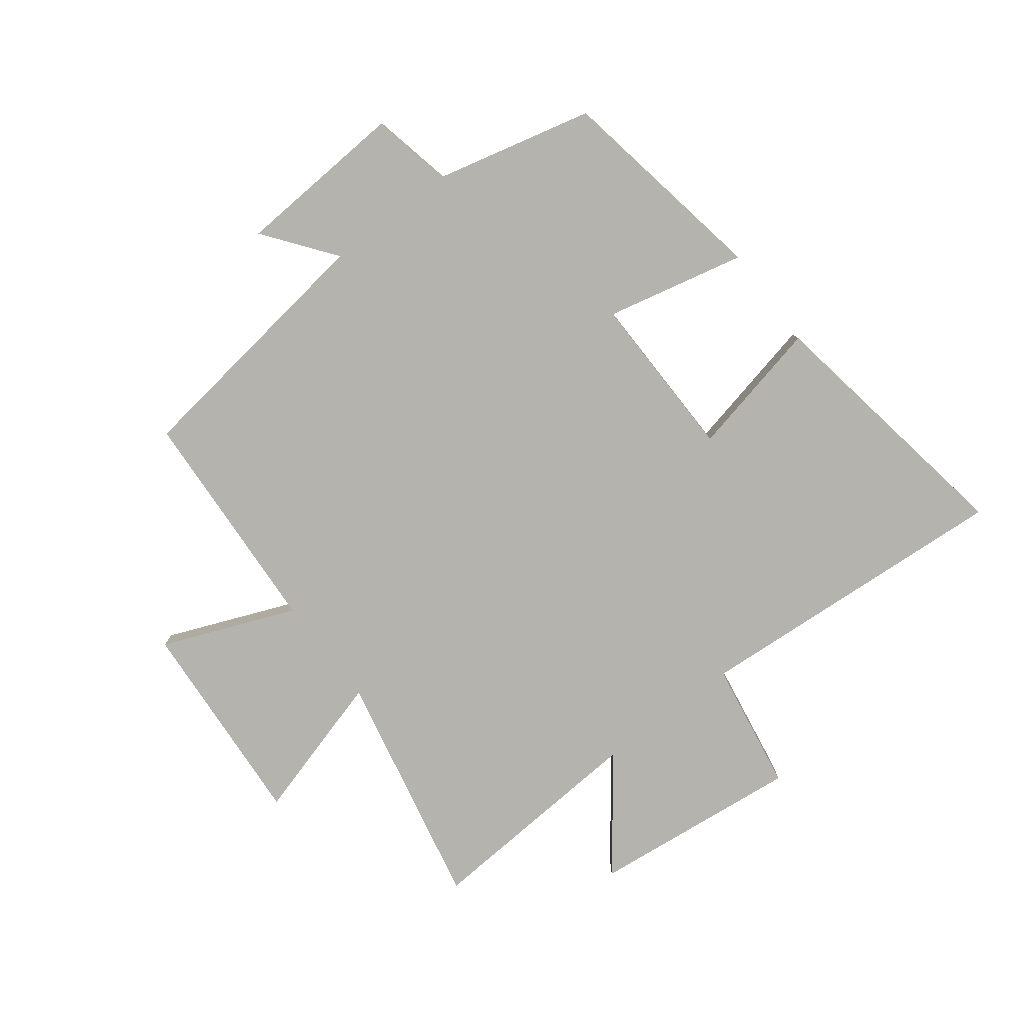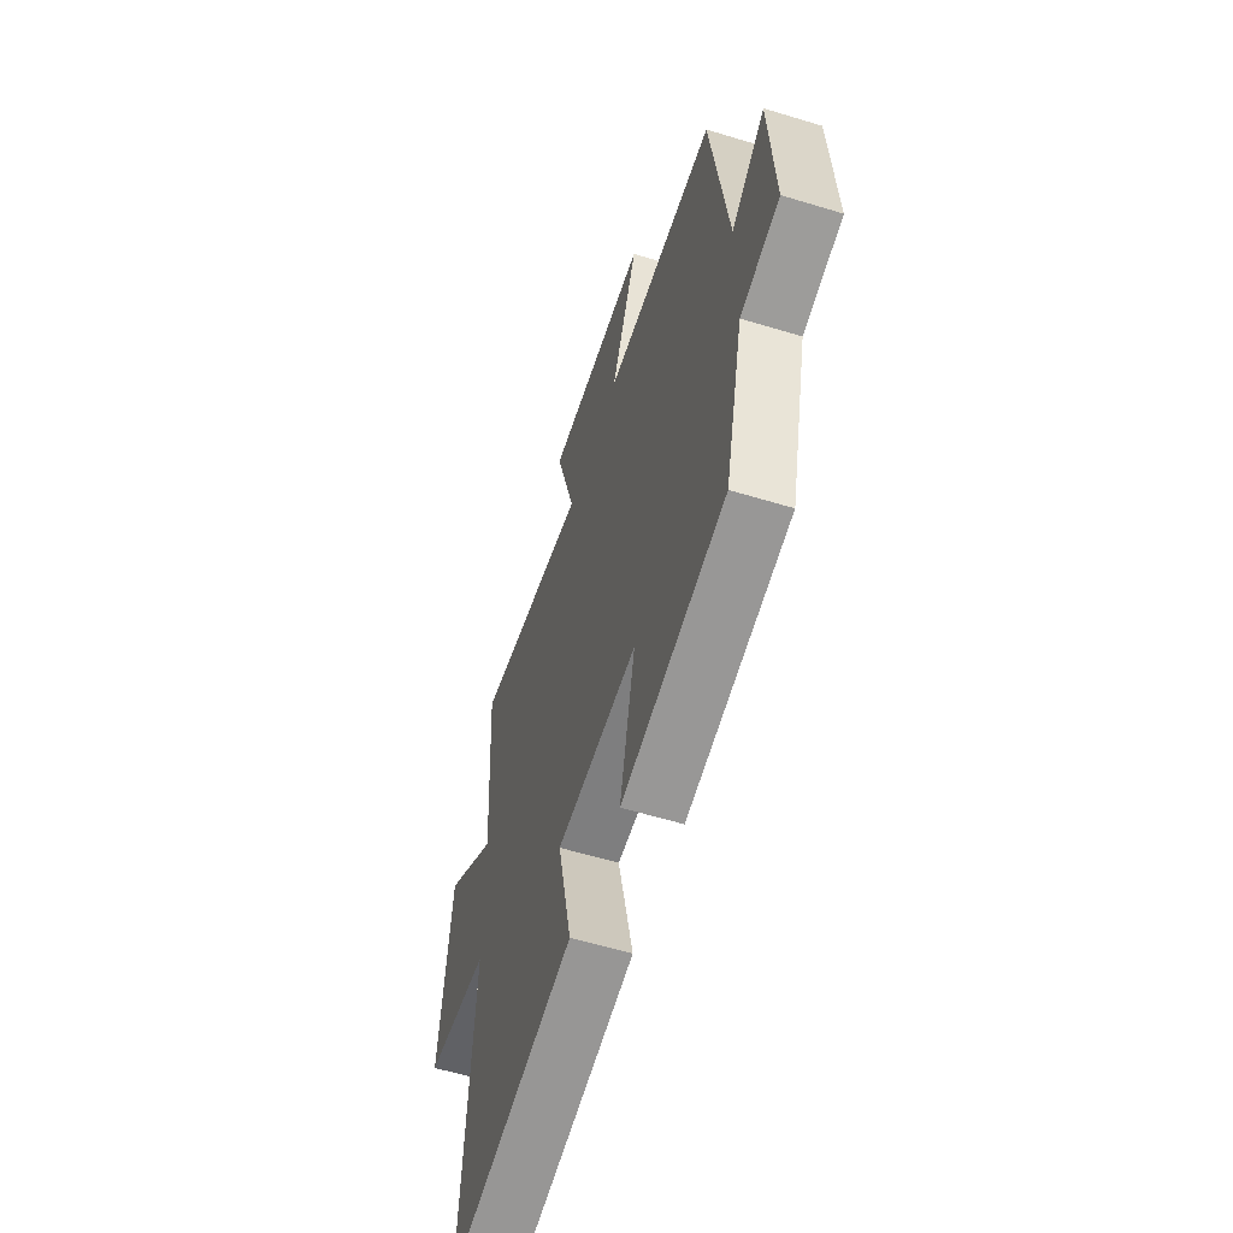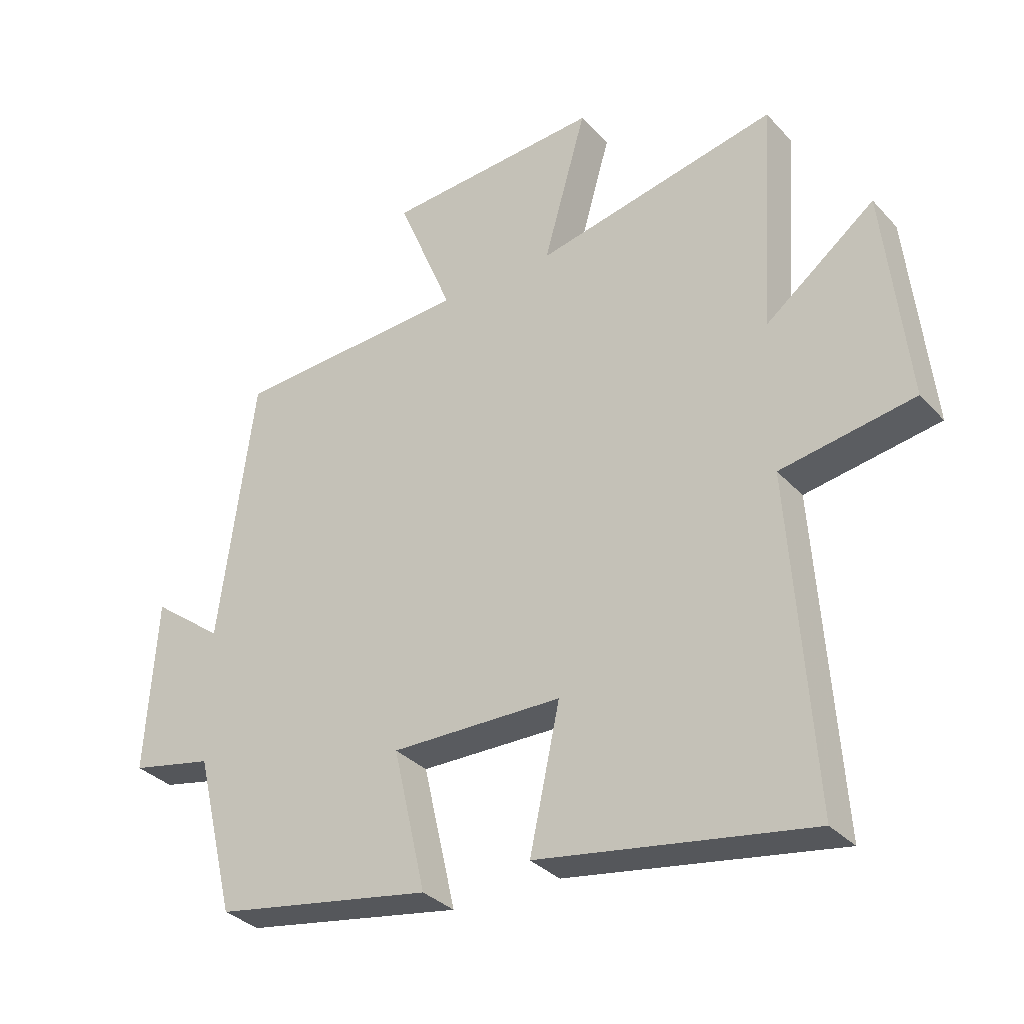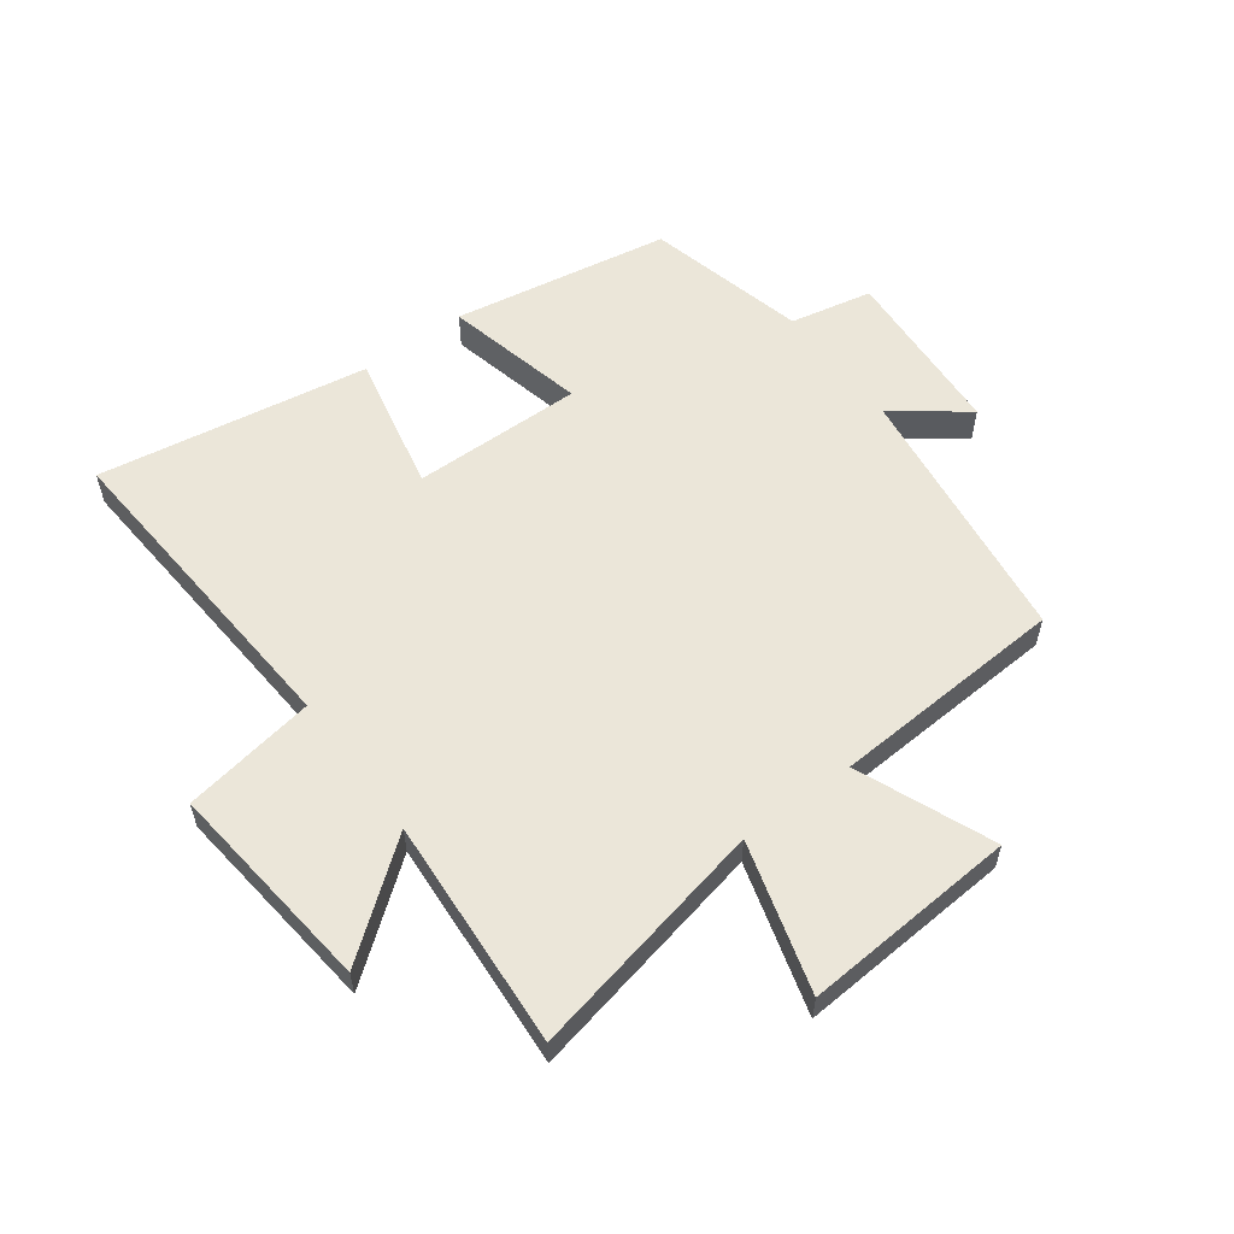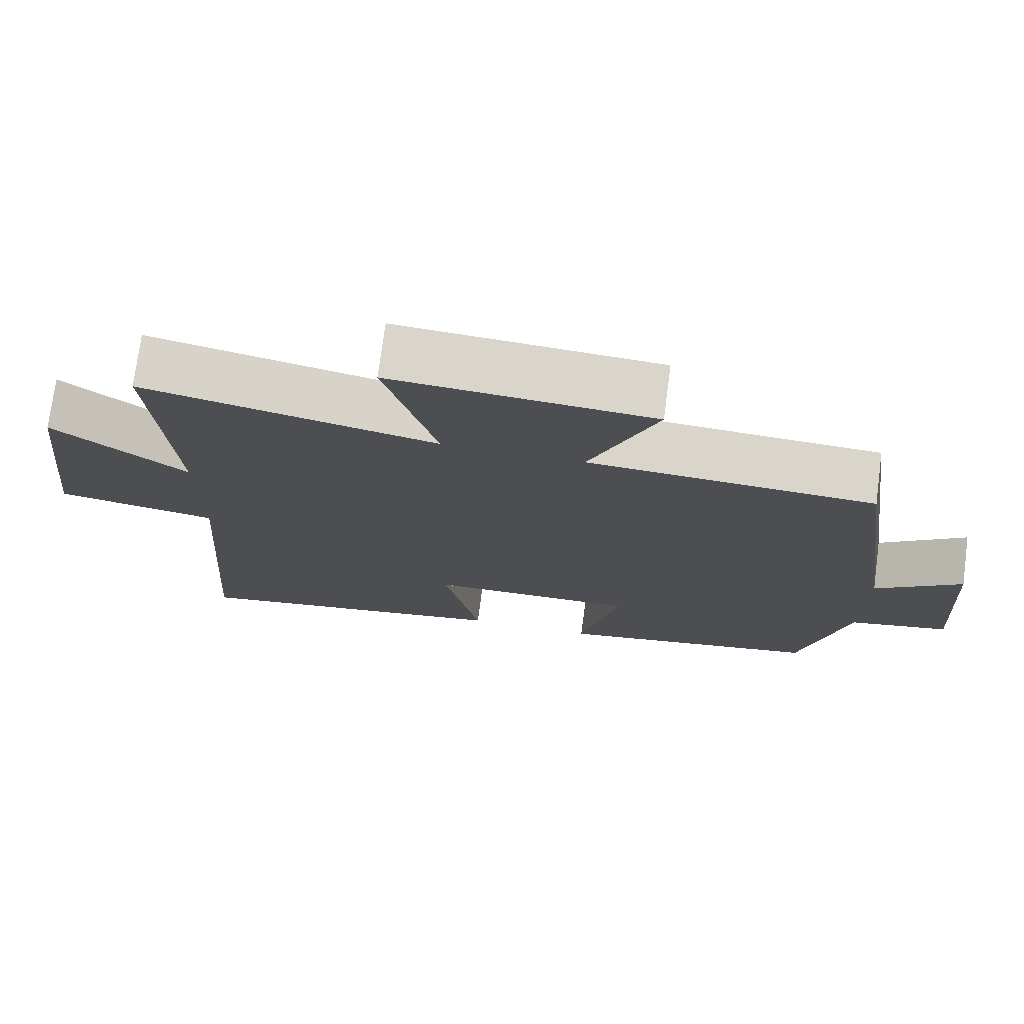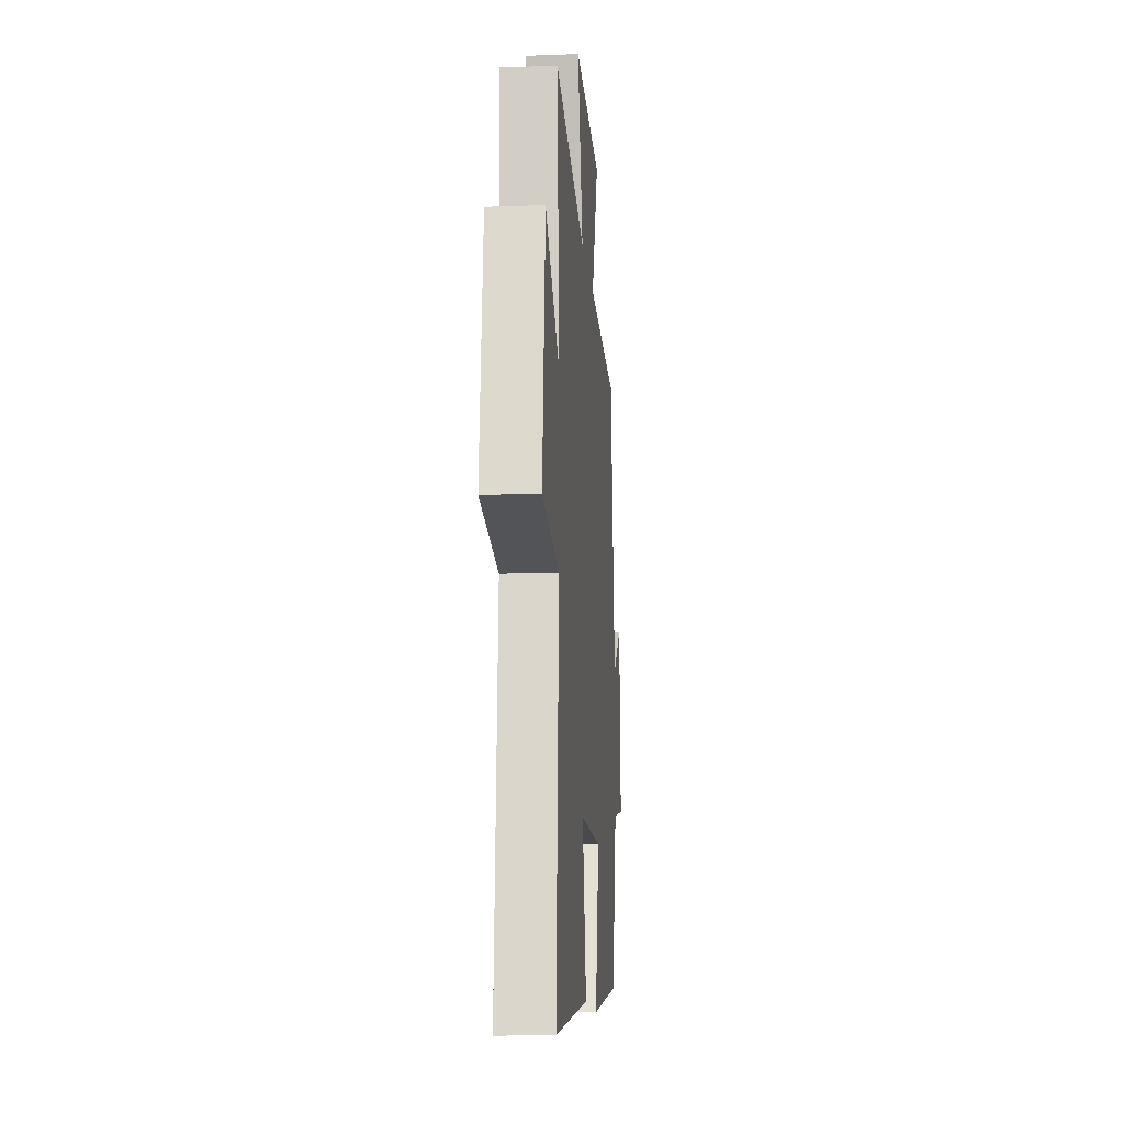
<metadata>
{"format":"obj","ext":"obj","renderer":"f3d","projection":"perspective","resolution":1024,"background":"white","views":[{"elev":-79.9,"azim":127.4,"up":"+Y"},{"elev":-58.6,"azim":72.5,"up":"+Z"},{"elev":-33.0,"azim":-144.8,"up":"+Z"},{"elev":57.4,"azim":-36.6,"up":"+Y"},{"elev":74.5,"azim":7.5,"up":"+Z"},{"elev":-13.8,"azim":-85.2,"up":"+Z"}]}
</metadata>
<code>
v 0.436 0.07 -0.438
v 0.081 0.07 -0.5
v 0.134 0.07 -0.269
v -0.144 0.07 -0.273
v -0.095 0.07 -0.5
v -0.537 0.07 -0.573
v -0.5 0.07 -0.04
v -0.717 0.07 -0.004
v -0.679 0.07 0.344
v -0.5 0.07 0.206
v -0.525 0.07 0.583
v -0.131 0.07 0.5
v -0.201 0.07 0.744
v 0.149 0.07 0.72
v 0.059 0.07 0.5
v 0.442 0.07 0.478
v 0.5 0.07 0.045
v 0.616 0.07 0.133
v 0.634 0.07 -0.149
v 0.5 0.07 -0.177
v 0.436 0 -0.438
v 0.081 0 -0.5
v 0.134 0 -0.269
v -0.144 0 -0.273
v -0.095 0 -0.5
v -0.537 0 -0.573
v -0.5 0 -0.04
v -0.717 0 -0.004
v -0.679 0 0.344
v -0.5 0 0.206
v -0.525 0 0.583
v -0.131 0 0.5
v -0.201 0 0.744
v 0.149 0 0.72
v 0.059 0 0.5
v 0.442 0 0.478
v 0.5 0 0.045
v 0.616 0 0.133
v 0.634 0 -0.149
v 0.5 0 -0.177
f 17 18 19 20
f 15 16 17 20
f 15 20 1
f 12 13 14 15
f 12 15 1
f 10 11 12 1
f 7 8 9 10
f 4 5 6 7
f 3 4 7 10
f 1 2 3
f 1 3 10
f 40 39 38 37
f 40 37 36 35
f 21 40 35
f 35 34 33 32
f 21 35 32
f 21 32 31 30
f 30 29 28 27
f 27 26 25 24
f 30 27 24 23
f 23 22 21
f 30 23 21
f 1 21 22 2
f 2 22 23 3
f 3 23 24 4
f 4 24 25 5
f 5 25 26 6
f 6 26 27 7
f 7 27 28 8
f 8 28 29 9
f 9 29 30 10
f 10 30 31 11
f 11 31 32 12
f 12 32 33 13
f 13 33 34 14
f 14 34 35 15
f 15 35 36 16
f 16 36 37 17
f 17 37 38 18
f 18 38 39 19
f 19 39 40 20
f 20 40 21 1

</code>
